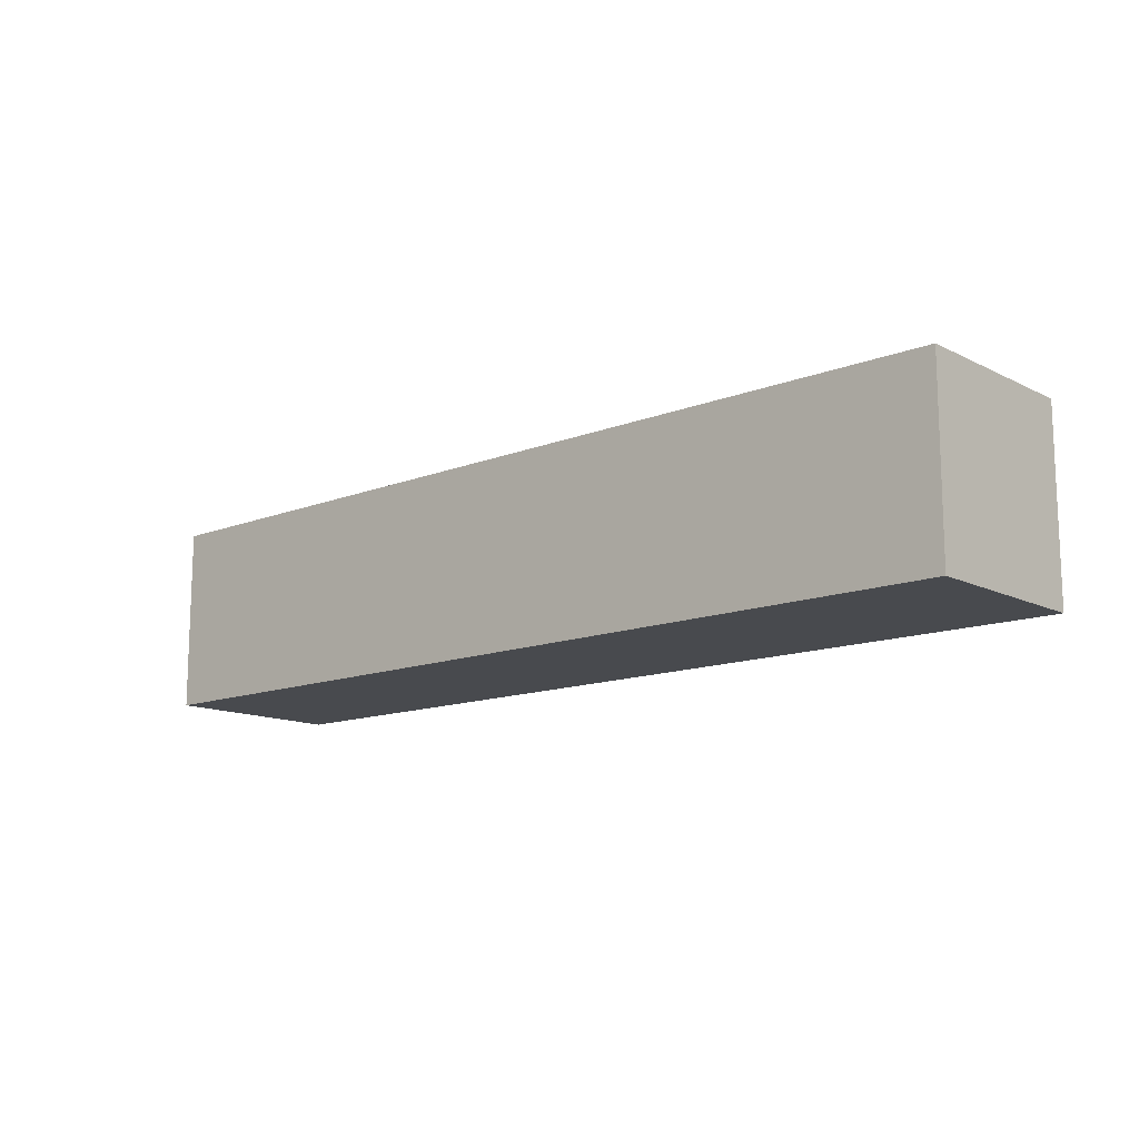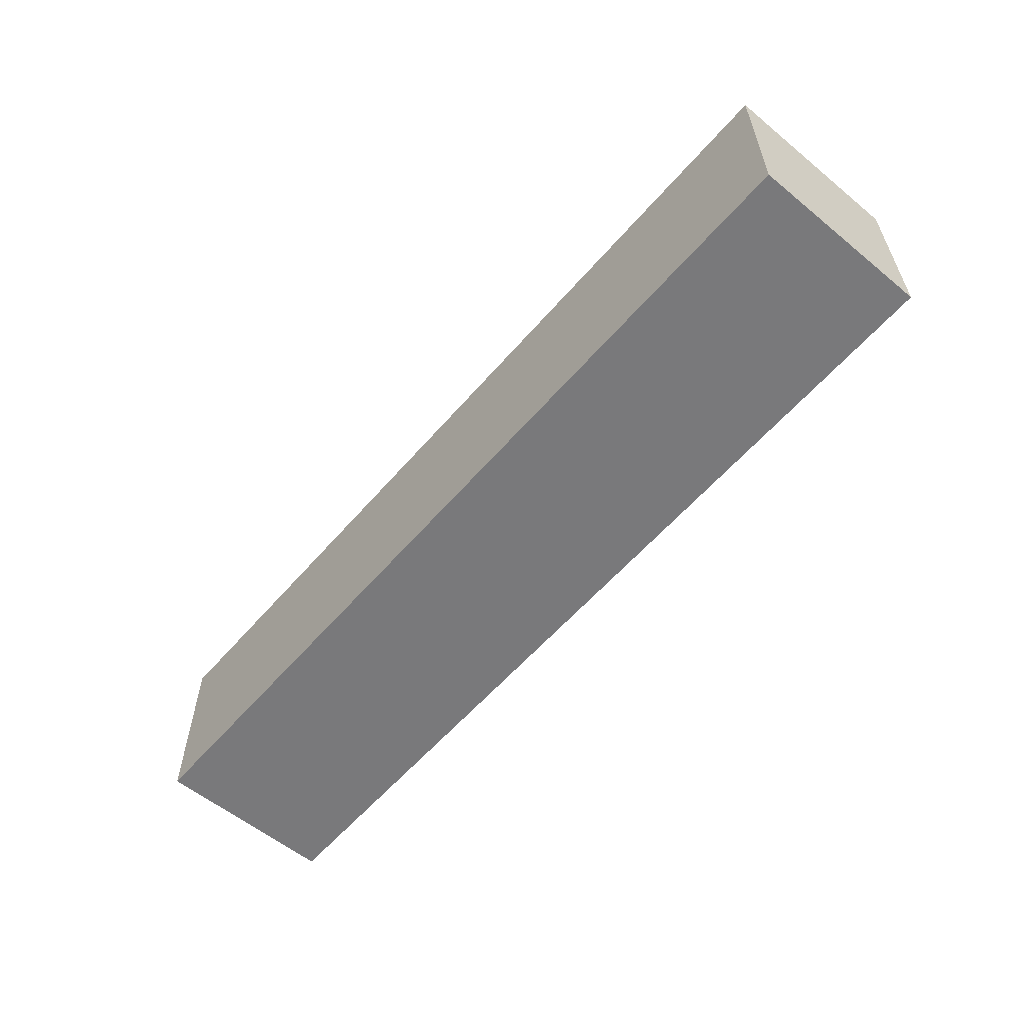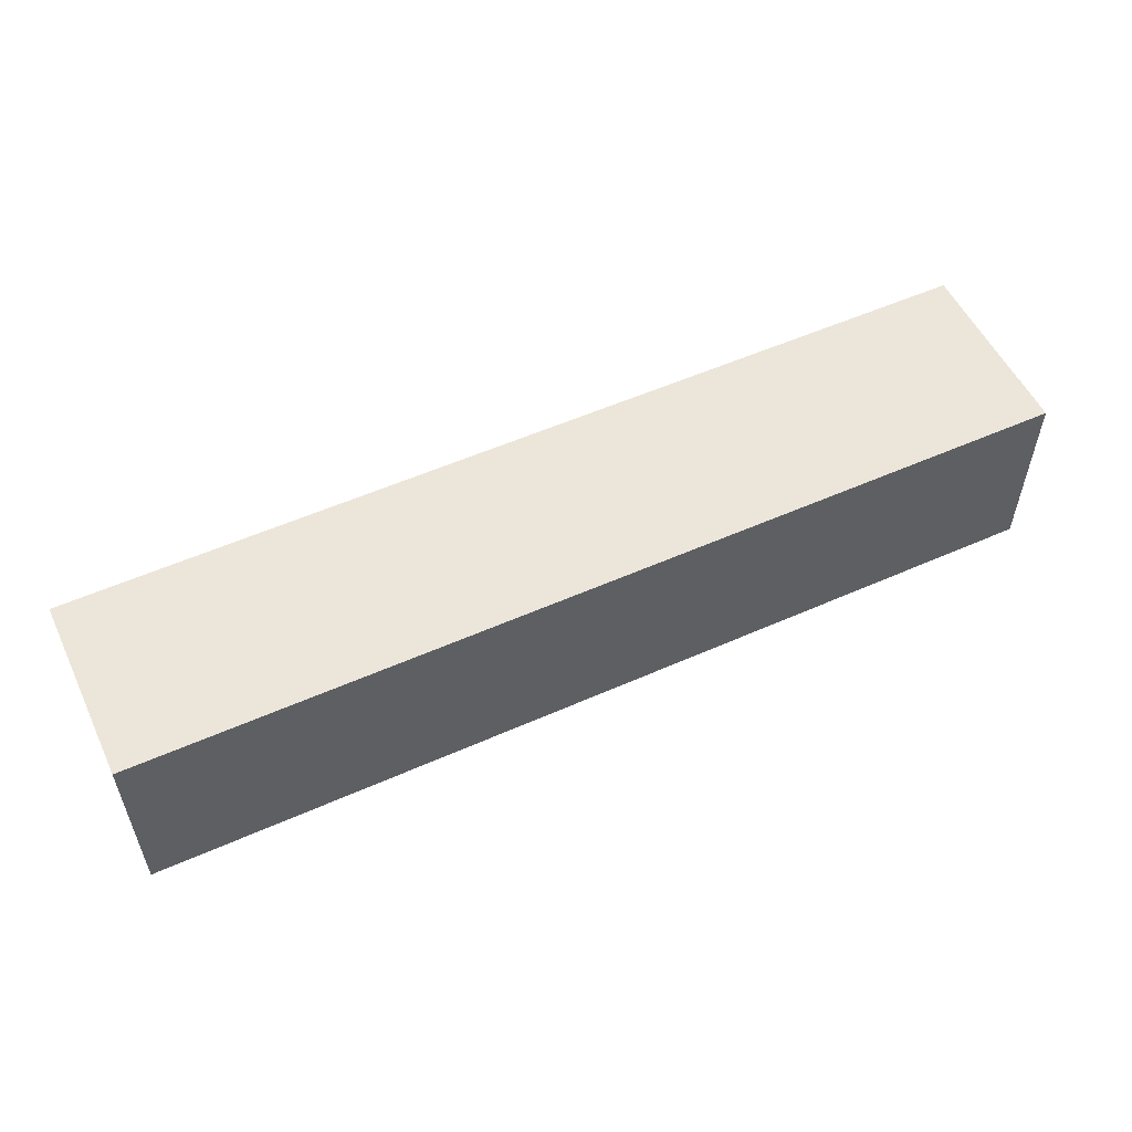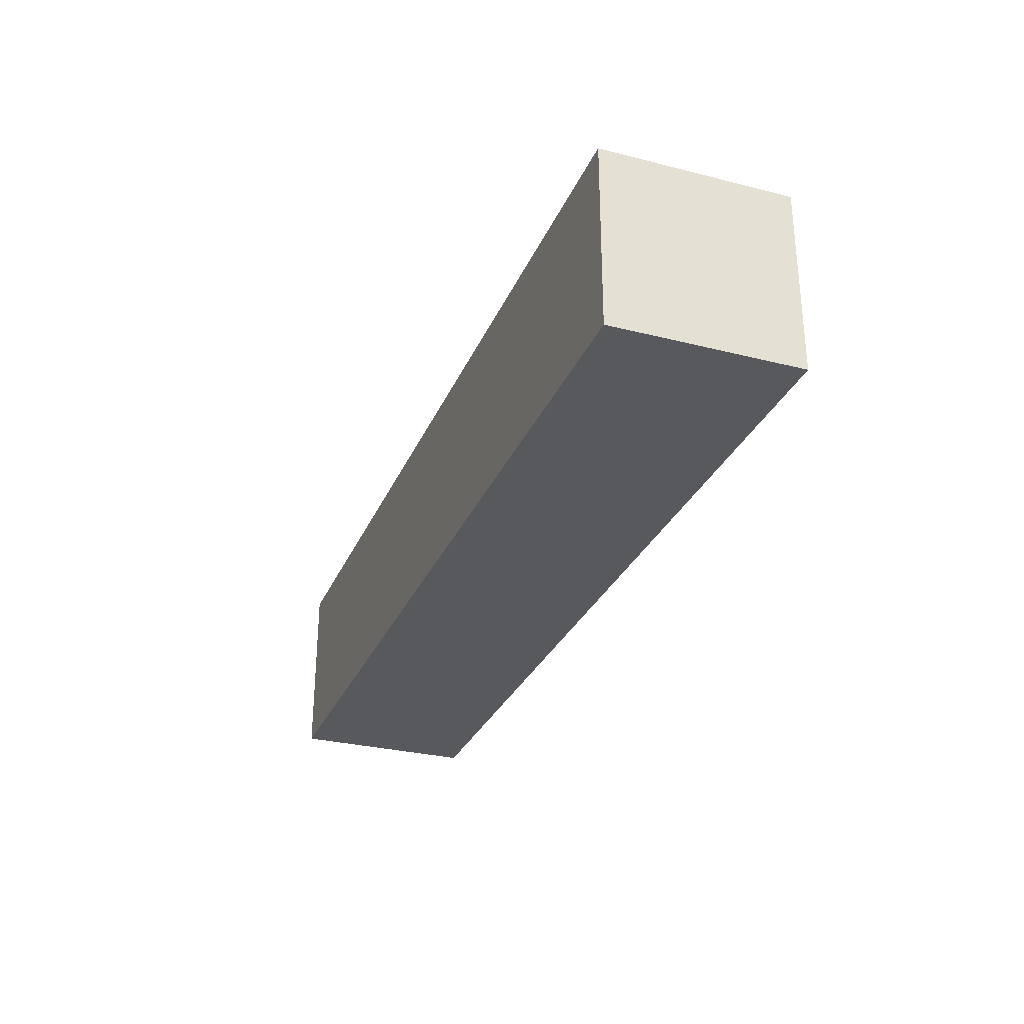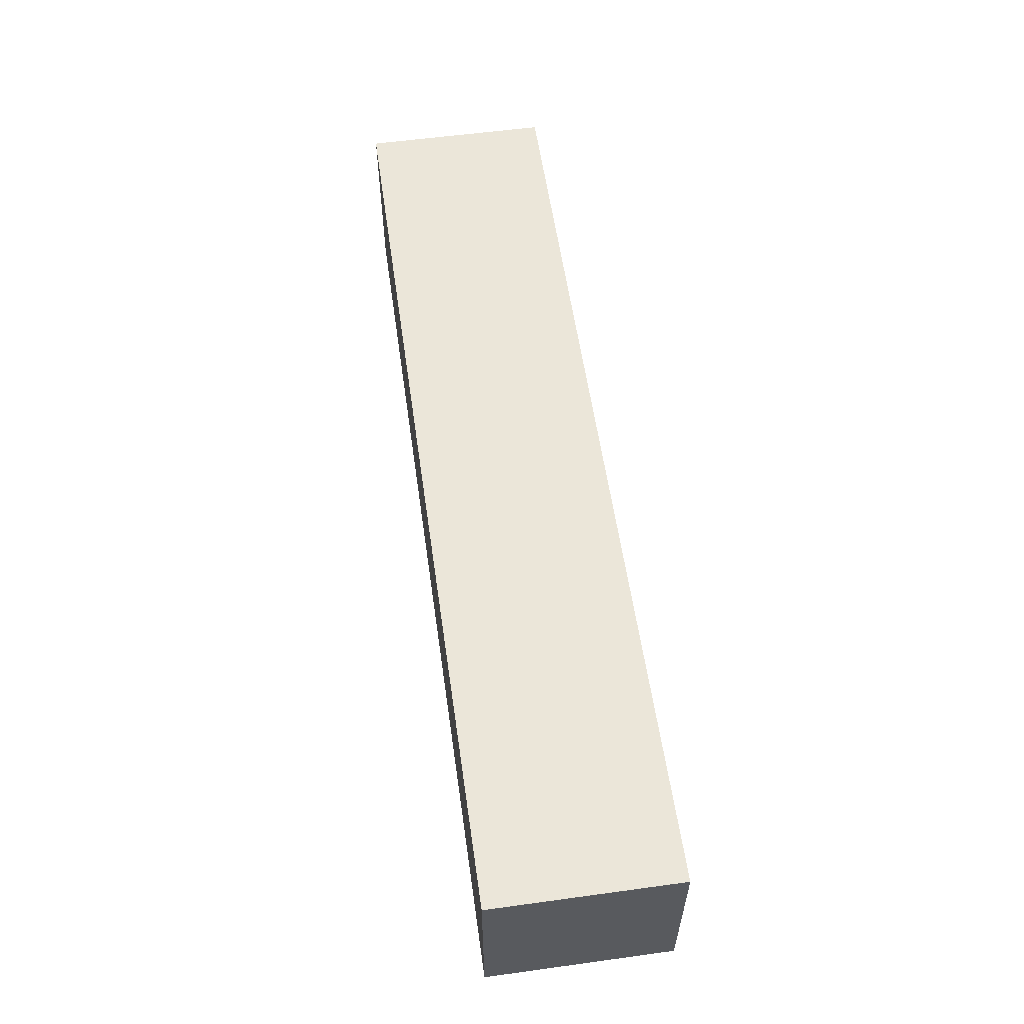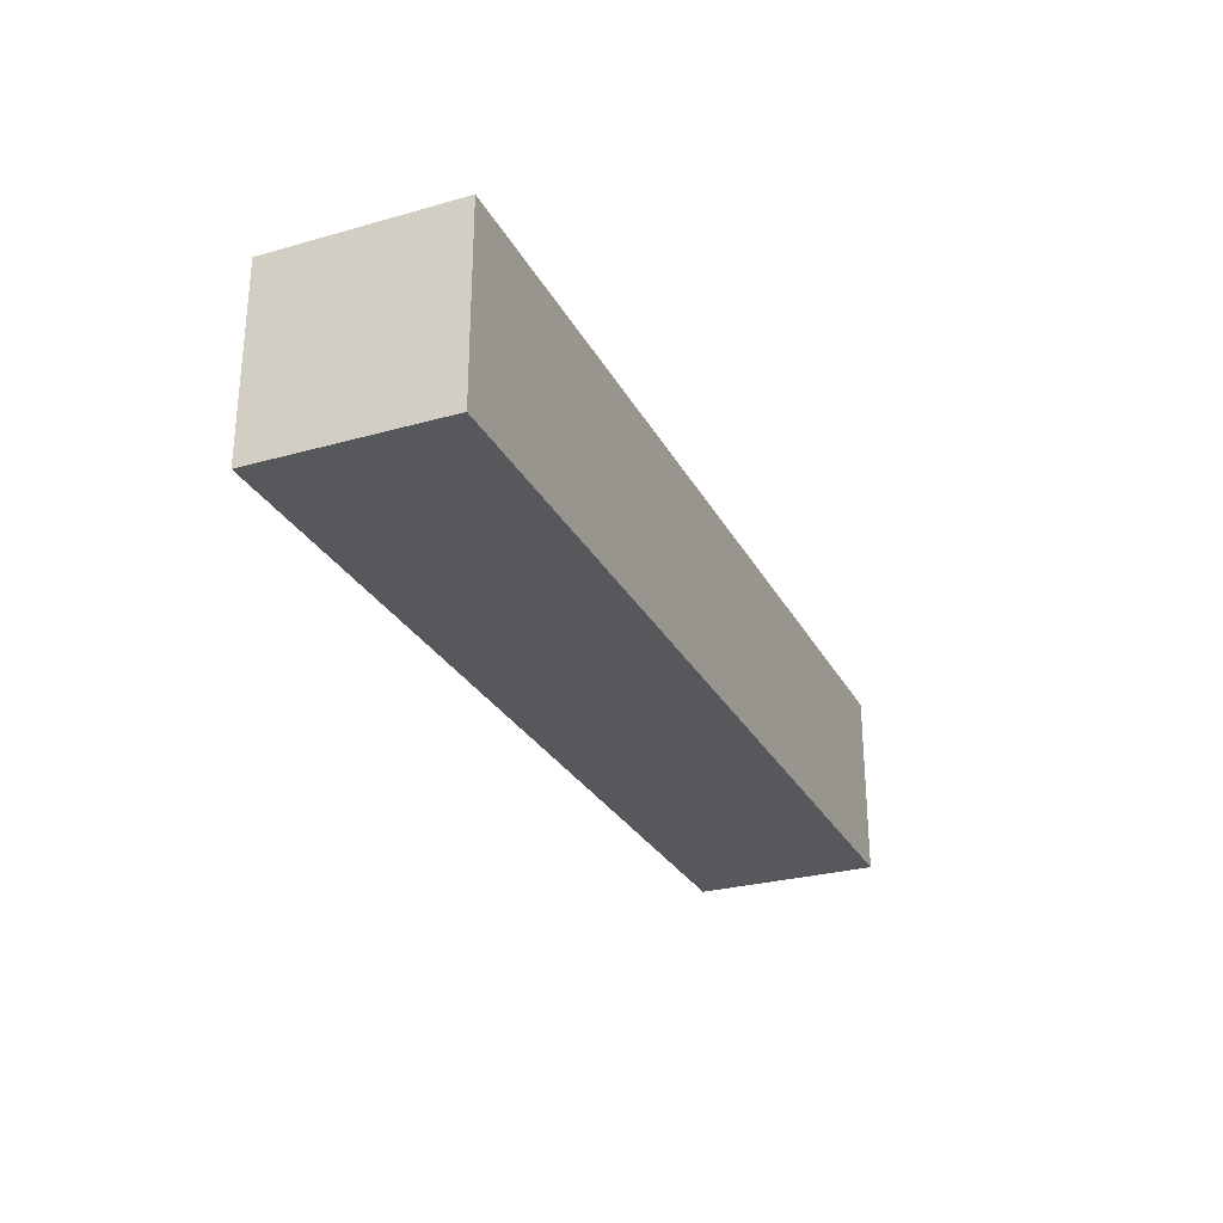
<metadata>
{"format":"obj","ext":"obj","renderer":"f3d","projection":"perspective","resolution":1024,"background":"white","views":[{"elev":-13.1,"azim":41.7,"up":"+Y"},{"elev":-57.9,"azim":-130.3,"up":"+Z"},{"elev":54.4,"azim":-25.2,"up":"+Z"},{"elev":-29.7,"azim":69.7,"up":"+Z"},{"elev":57.4,"azim":-98.1,"up":"+Z"},{"elev":-27.9,"azim":-66.8,"up":"+Y"}]}
</metadata>
<code>
o
v -0.5 1.5 0.1
v -0.5 1.5 -0.1
v -0.5 1.7 0.1
v -0.5 1.7 -0.1
v 0.5 1.5 0.1
v 0.5 1.5 -0.1
v 0.5 1.7 0.1
v 0.5 1.7 -0.1
v -0.5 1.5 0.1
v -0.5 1.7 0.1
v 0.5 1.5 0.1
v 0.5 1.7 0.1
v -0.5 1.5 -0.1
v -0.5 1.7 -0.1
v 0.5 1.5 -0.1
v 0.5 1.7 -0.1
v -0.5 1.5 0.1
v 0.5 1.5 0.1
v -0.5 1.5 -0.1
v 0.5 1.5 -0.1
v -0.5 1.7 0.1
v 0.5 1.7 0.1
v -0.5 1.7 -0.1
v 0.5 1.7 -0.1
f 3 2 1
f 4 2 3
f 5 6 7
f 7 6 8
f 11 10 9
f 12 10 11
f 13 14 15
f 15 14 16
f 19 18 17
f 20 18 19
f 21 22 23
f 23 22 24

</code>
